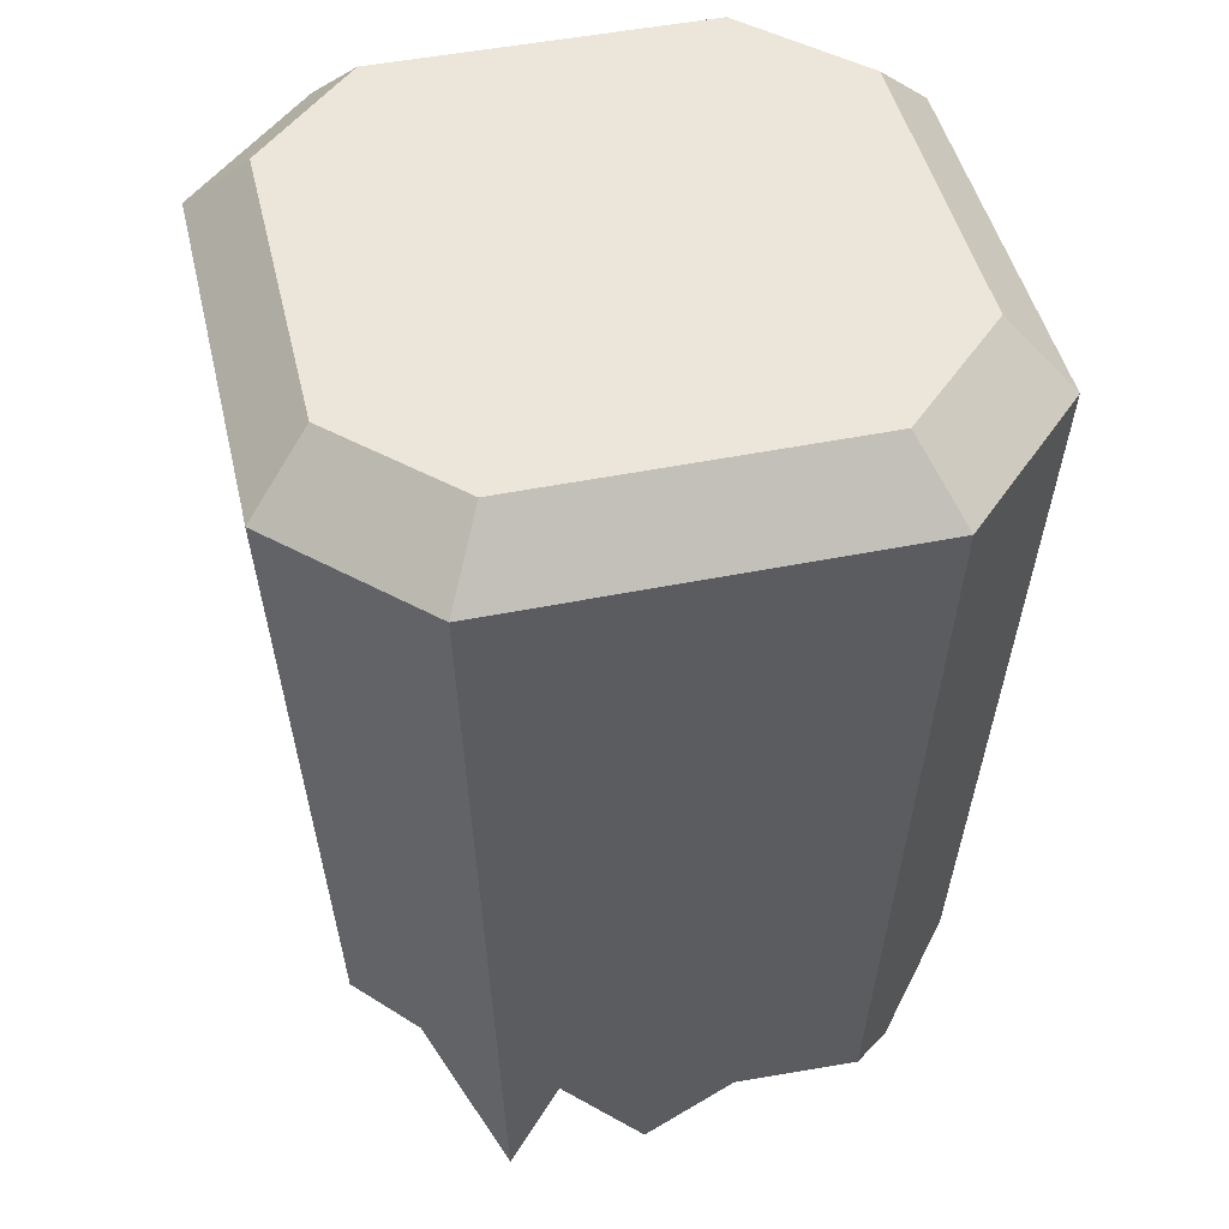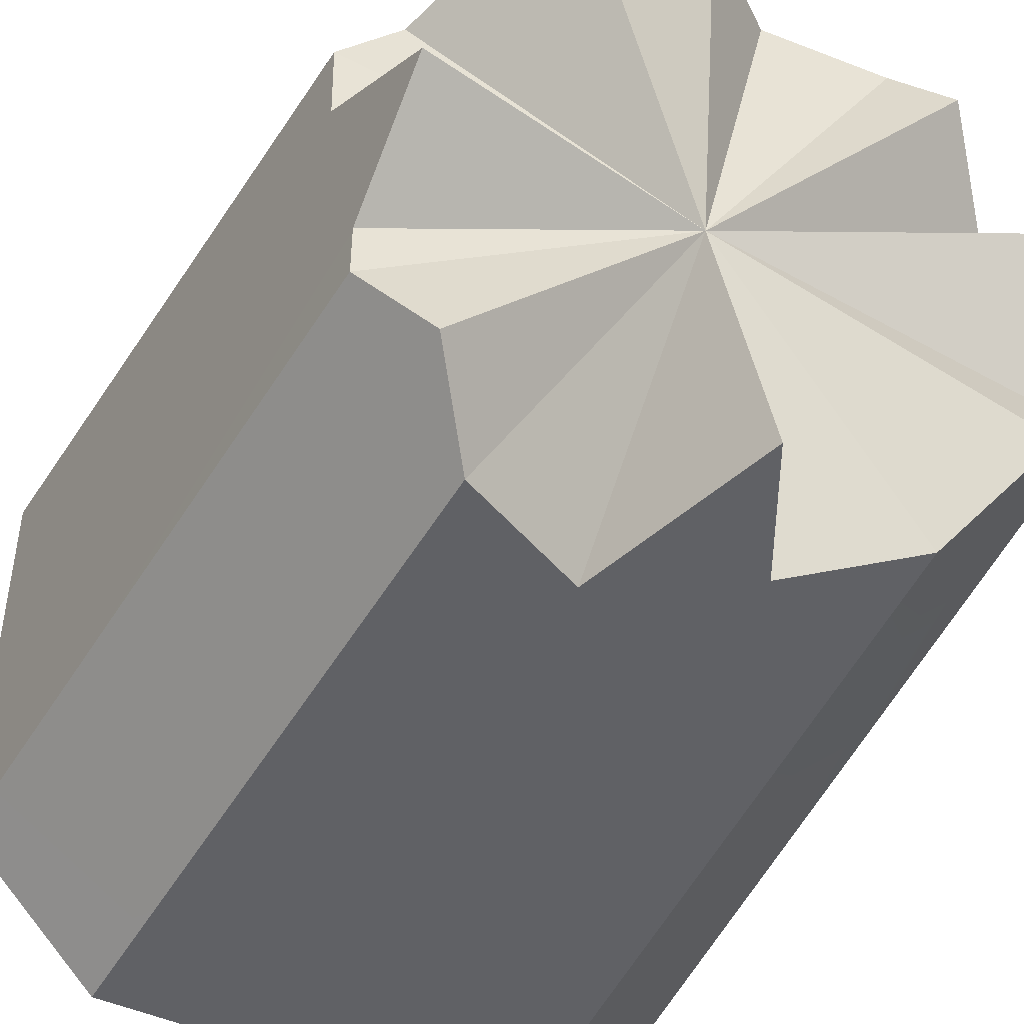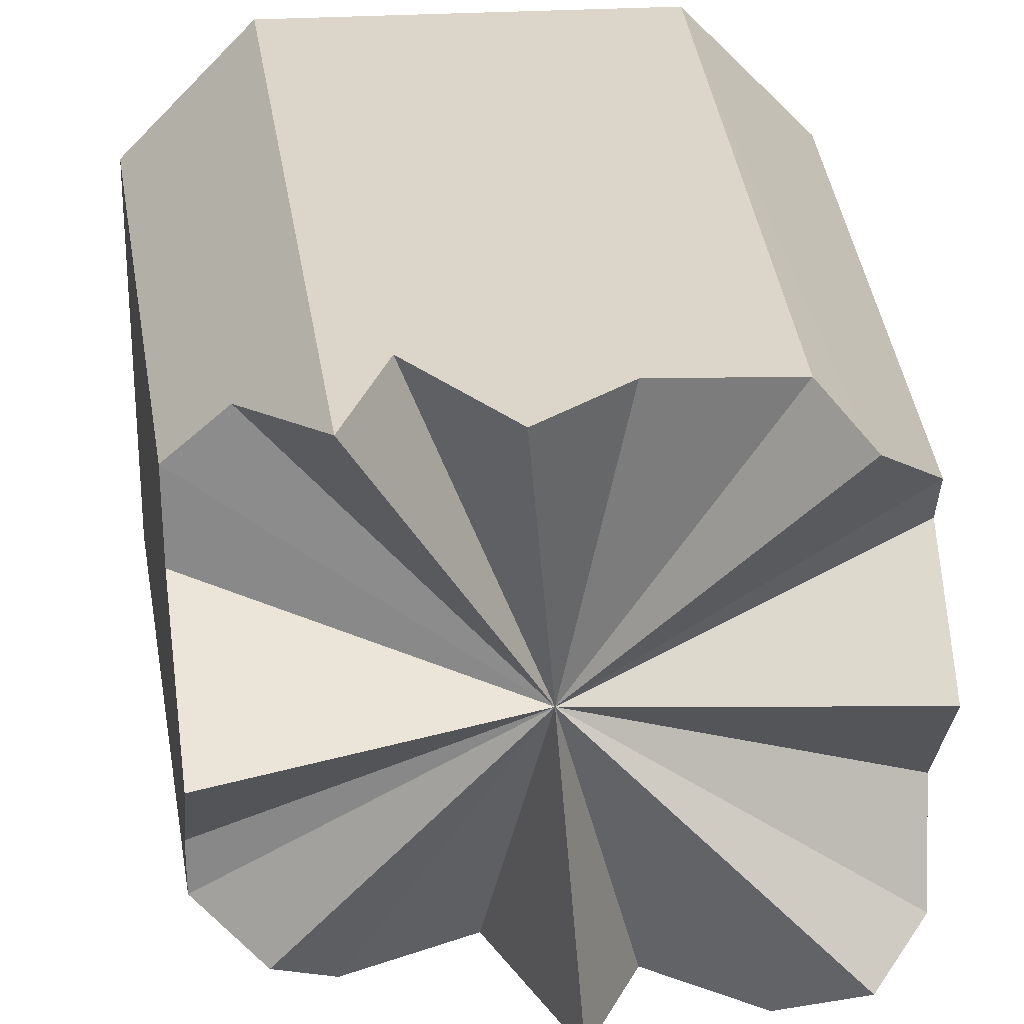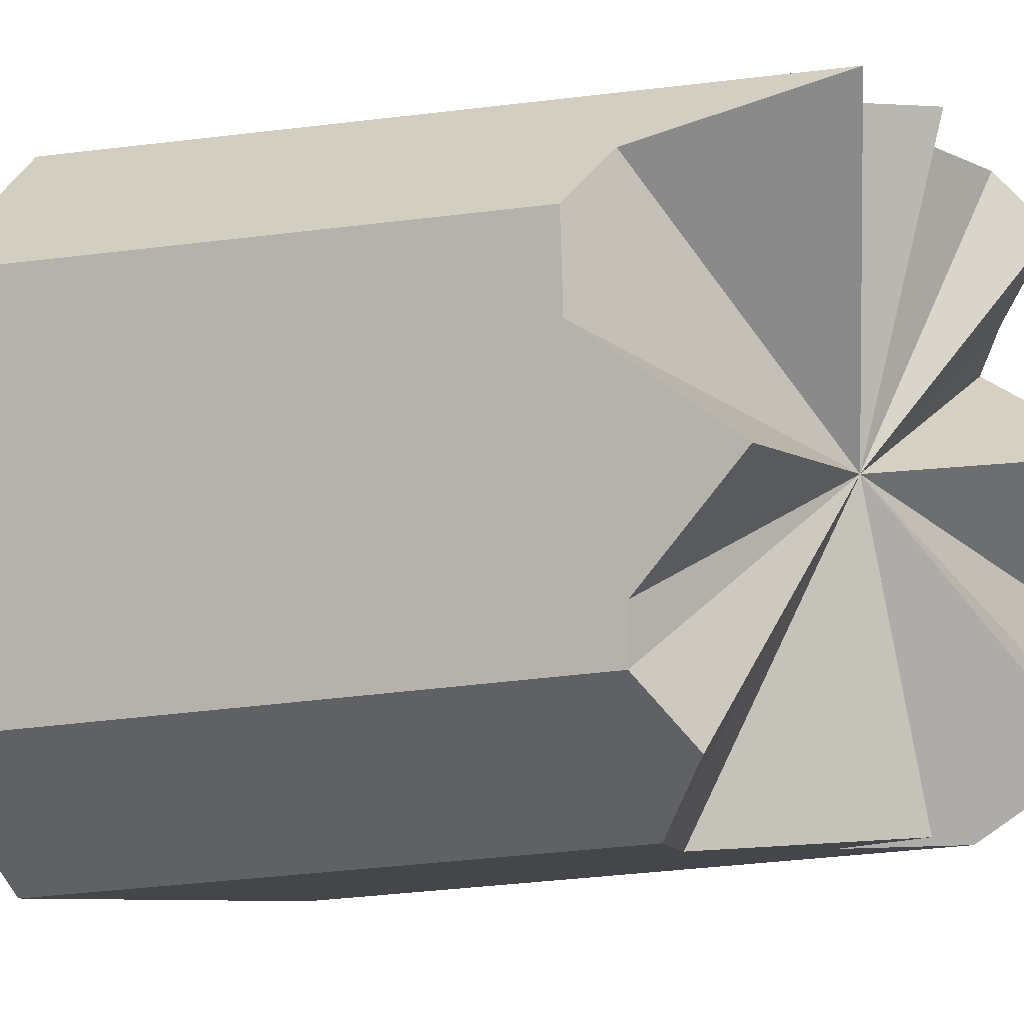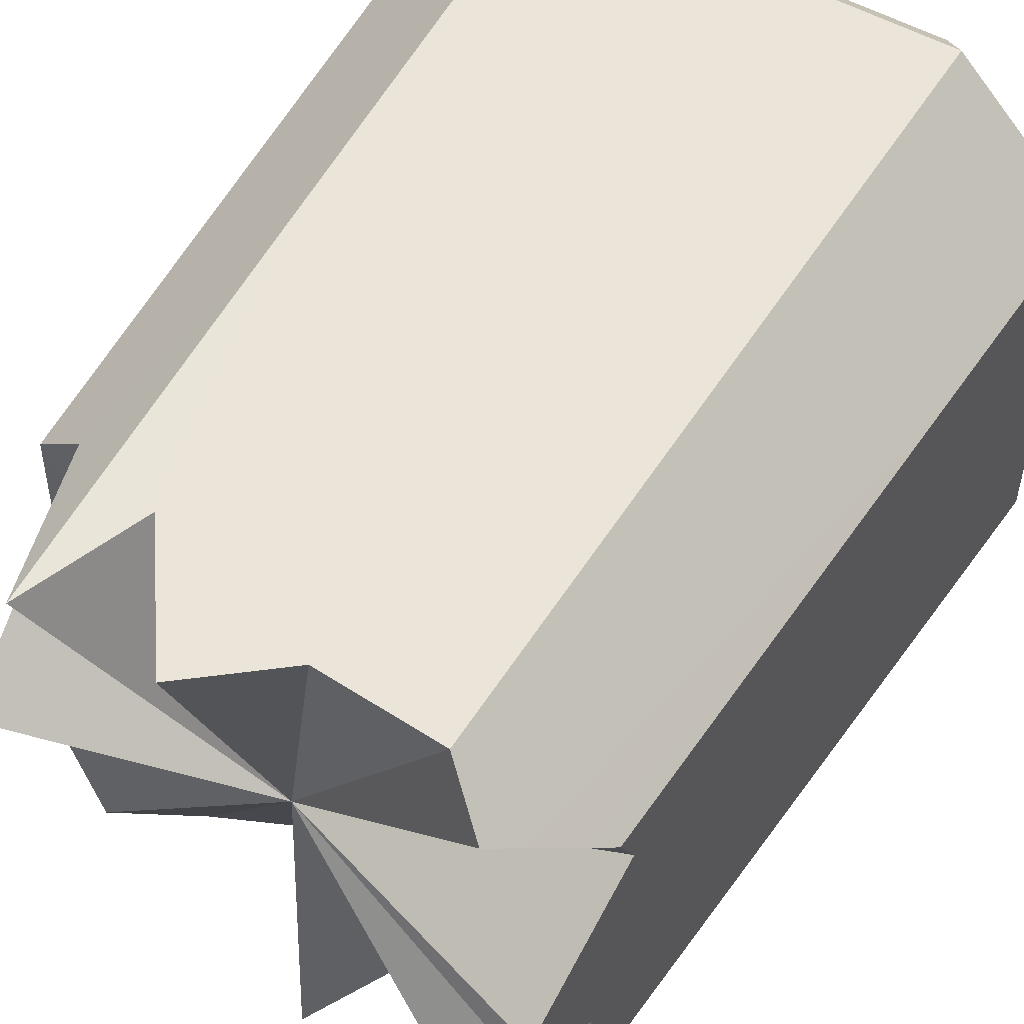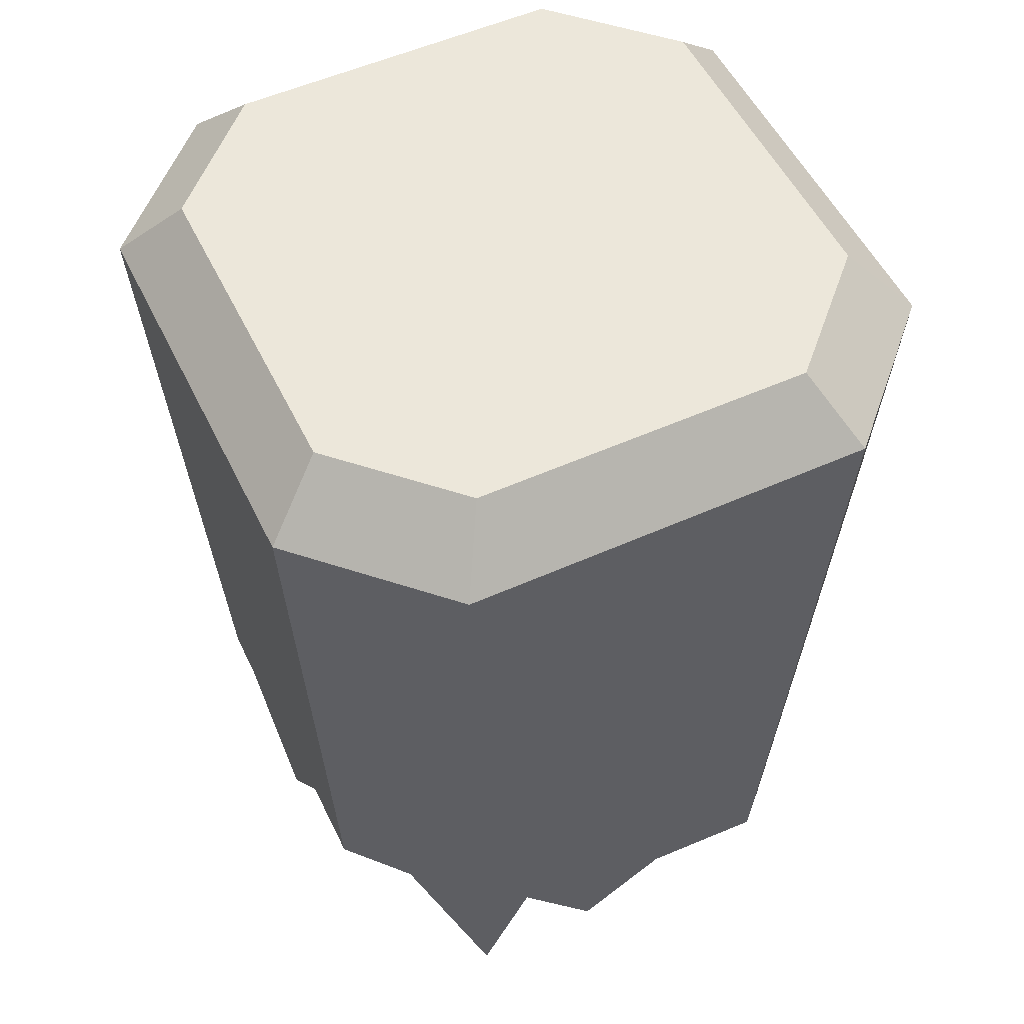
<metadata>
{"format":"obj","ext":"obj","renderer":"f3d","projection":"perspective","resolution":1024,"background":"white","views":[{"elev":46.8,"azim":-13.0,"up":"+Y"},{"elev":-46.8,"azim":-27.3,"up":"+Z"},{"elev":26.3,"azim":-6.0,"up":"+Z"},{"elev":-8.1,"azim":-55.1,"up":"+Z"},{"elev":53.8,"azim":30.9,"up":"+Z"},{"elev":53.4,"azim":-25.6,"up":"+Y"}]}
</metadata>
<code>
g [GIMMICK]hookshot_stake_obj
v -0.09811 -0.2186 0.2374
v -0.002414 -0.2385 0.002021
v -0.1382 -0.3176 0.2319
v -0.02885 -0.3177 0.2317
v -0.002414 -0.2385 0.002021
v -0.09811 -0.2186 0.2374
v 0.0426 -0.2625 0.2346
v -0.002414 -0.2385 0.002021
v -0.02885 -0.3177 0.2317
v 0.1444 -0.269 0.234
v -0.002414 -0.2385 0.002021
v 0.0426 -0.2625 0.2346
v 0.1813 -0.2975 0.1947
v -0.002414 -0.2385 0.002021
v 0.1444 -0.269 0.234
v 0.2381 -0.2288 0.1437
v -0.002414 -0.2385 0.002021
v 0.1813 -0.2975 0.1947
v 0.2389 -0.2109 0.108
v -0.002414 -0.2385 0.002021
v 0.2381 -0.2288 0.1437
v 0.2324 -0.3252 0.03823
v -0.002414 -0.2385 0.002021
v 0.2389 -0.2109 0.108
v 0.236 -0.251 -0.05381
v -0.002414 -0.2385 0.002021
v 0.2324 -0.3252 0.03823
v 0.2339 -0.2823 -0.1395
v -0.002414 -0.2385 0.002021
v 0.236 -0.251 -0.05381
v 0.1944 -0.314 -0.1778
v -0.002414 -0.2385 0.002021
v 0.2339 -0.2823 -0.1395
v 0.1432 -0.2443 -0.2372
v -0.002414 -0.2385 0.002021
v 0.1944 -0.314 -0.1778
v 0.06368 -0.1799 -0.2407
v -0.002414 -0.2385 0.002021
v 0.1432 -0.2443 -0.2372
v 0.01455 -0.277 -0.2355
v -0.002414 -0.2385 0.002021
v 0.06368 -0.1799 -0.2407
v -0.03989 -0.1235 -0.2437
v -0.002414 -0.2385 0.002021
v 0.01455 -0.277 -0.2355
v -0.1408 -0.1698 -0.2412
v -0.002414 -0.2385 0.002021
v -0.03989 -0.1235 -0.2437
v -0.1873 -0.2282 -0.1902
v -0.002414 -0.2385 0.002021
v -0.1408 -0.1698 -0.2412
v -0.238 -0.2074 -0.1422
v -0.002414 -0.2385 0.002021
v -0.1873 -0.2282 -0.1902
v -0.2382 -0.208 -0.1004
v -0.002414 -0.2385 0.002021
v -0.238 -0.2074 -0.1422
v -0.2341 -0.2915 -0.0137
v -0.002414 -0.2385 0.002021
v -0.2382 -0.208 -0.1004
v -0.2412 -0.1643 0.07435
v -0.002414 -0.2385 0.002021
v -0.2341 -0.2915 -0.0137
v -0.2417 -0.1622 0.1459
v -0.002414 -0.2385 0.002021
v -0.2412 -0.1643 0.07435
v -0.1382 -0.3176 0.2319
v -0.002414 -0.2385 0.002021
v -0.195 -0.1737 0.19
v -0.195 -0.1737 0.19
v -0.002414 -0.2385 0.002021
v -0.2417 -0.1622 0.1459
v -0.2728 0.3578 0.1647
v -0.2417 -0.1622 0.1459
v -0.2412 -0.1643 0.07435
v -0.2728 0.3578 -0.1647
v -0.2382 -0.208 -0.1004
v -0.238 -0.2074 -0.1422
v -0.2341 -0.2915 -0.0137
v 0.1813 -0.2975 0.1947
v 0.1444 -0.269 0.234
v 0.1647 0.3578 0.2728
v 0.2728 0.3578 0.1647
v 0.2381 -0.2288 0.1437
v -0.1647 0.3578 0.2728
v -0.2728 0.3578 0.1647
v -0.2242 0.4096 0.1354
v -0.1354 0.4096 0.2242
v 0.1944 -0.314 -0.1778
v 0.2339 -0.2823 -0.1395
v 0.2728 0.3578 -0.1647
v 0.1647 0.3578 -0.2728
v 0.1432 -0.2443 -0.2372
v -0.1354 0.4096 0.2242
v 0.1354 0.4096 0.2242
v 0.1647 0.3578 0.2728
v -0.1647 0.3578 0.2728
v 0.2242 0.4096 -0.1354
v 0.2728 0.3578 0.1647
v 0.2242 0.4096 0.1354
v 0.2728 0.3578 -0.1647
v -0.1354 0.4096 -0.2242
v 0.1647 0.3578 -0.2728
v 0.1354 0.4096 -0.2242
v -0.1647 0.3578 -0.2728
v -0.2242 0.4096 -0.1354
v -0.2242 0.4096 0.1354
v -0.2728 0.3578 0.1647
v -0.2728 0.3578 -0.1647
v 0.1647 0.3578 0.2728
v 0.2242 0.4096 0.1354
v 0.2728 0.3578 0.1647
v 0.1354 0.4096 0.2242
v -0.2728 0.3578 0.1647
v -0.195 -0.1737 0.19
v -0.2417 -0.1622 0.1459
v -0.1647 0.3578 0.2728
v -0.1382 -0.3176 0.2319
v 0.2728 0.3578 -0.1647
v 0.2242 0.4096 -0.1354
v 0.1354 0.4096 -0.2242
v 0.1647 0.3578 -0.2728
v -0.2242 0.4096 -0.1354
v -0.1647 0.3578 -0.2728
v -0.1354 0.4096 -0.2242
v -0.2728 0.3578 -0.1647
v 0.1647 0.3578 -0.2728
v 0.06368 -0.1799 -0.2407
v 0.1432 -0.2443 -0.2372
v -0.1647 0.3578 -0.2728
v 0.01455 -0.277 -0.2355
v -0.03989 -0.1235 -0.2437
v -0.1408 -0.1698 -0.2412
v -0.1647 0.3578 -0.2728
v -0.1873 -0.2282 -0.1902
v -0.1408 -0.1698 -0.2412
v -0.2728 0.3578 -0.1647
v -0.238 -0.2074 -0.1422
v -0.1647 0.3578 0.2728
v -0.09811 -0.2186 0.2374
v -0.1382 -0.3176 0.2319
v -0.02885 -0.3177 0.2317
v 0.0426 -0.2625 0.2346
v 0.1647 0.3578 0.2728
v 0.1444 -0.269 0.234
v 0.2728 0.3578 0.1647
v 0.2389 -0.2109 0.108
v 0.2381 -0.2288 0.1437
v 0.2324 -0.3252 0.03823
v 0.2728 0.3578 -0.1647
v 0.236 -0.251 -0.05381
v 0.2339 -0.2823 -0.1395
v -0.2242 0.4096 0.1354
v -0.2242 0.4096 -0.1354
v -4.422e-07 0.4096 1.667e-07
v -0.1354 0.4096 0.2242
v -0.1354 0.4096 -0.2242
v 0.1354 0.4096 0.2242
v 0.1354 0.4096 -0.2242
v 0.2242 0.4096 0.1354
v 0.2242 0.4096 -0.1354
g [GIMMICK]hookshot_stake_obj_0
f 3 2 1
f 6 5 4
f 9 8 7
f 12 11 10
f 15 14 13
f 18 17 16
f 21 20 19
f 24 23 22
f 27 26 25
f 30 29 28
f 33 32 31
f 36 35 34
f 39 38 37
f 42 41 40
f 45 44 43
f 48 47 46
f 51 50 49
f 54 53 52
f 57 56 55
f 60 59 58
f 63 62 61
f 66 65 64
f 69 68 67
f 72 71 70
f 75 74 73
f 75 73 76
f 75 76 77
f 78 77 76
f 77 79 75
f 82 81 80
f 83 82 80
f 84 83 80
f 87 86 85
f 85 88 87
f 91 90 89
f 92 91 89
f 93 92 89
f 96 95 94
f 94 97 96
f 100 99 98
f 99 101 98
f 104 103 102
f 103 105 102
f 108 107 106
f 106 109 108
f 112 111 110
f 111 113 110
f 116 115 114
f 115 117 114
f 118 117 115
f 121 120 119
f 119 122 121
f 125 124 123
f 124 126 123
f 129 128 127
f 130 127 128
f 128 131 130
f 131 132 130
f 133 130 132
f 136 135 134
f 135 137 134
f 138 137 135
f 141 140 139
f 139 140 142
f 139 142 143
f 143 144 139
f 145 144 143
f 148 147 146
f 147 149 146
f 149 150 146
f 151 150 149
f 152 150 151
f 155 154 153
f 156 155 153
f 157 154 155
f 158 155 156
f 159 157 155
f 160 155 158
f 159 155 161
f 161 155 160

</code>
